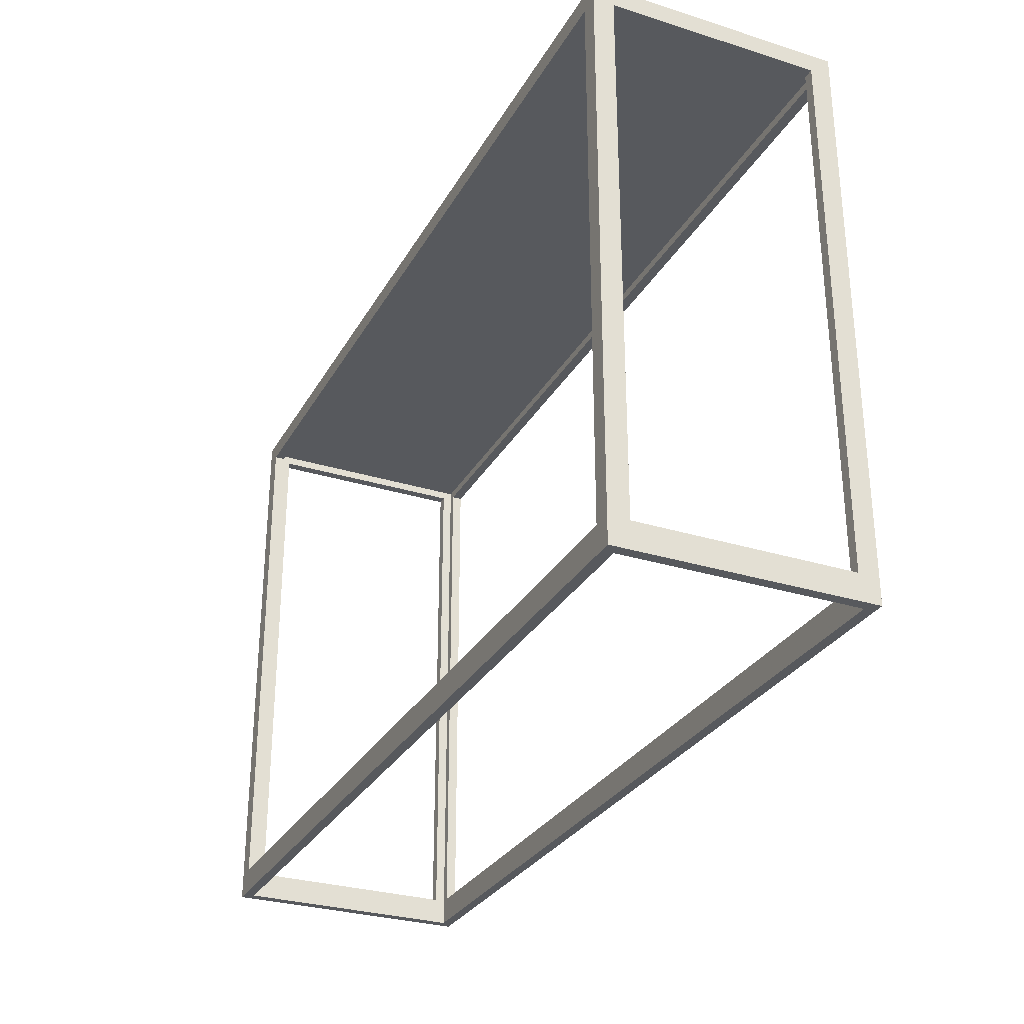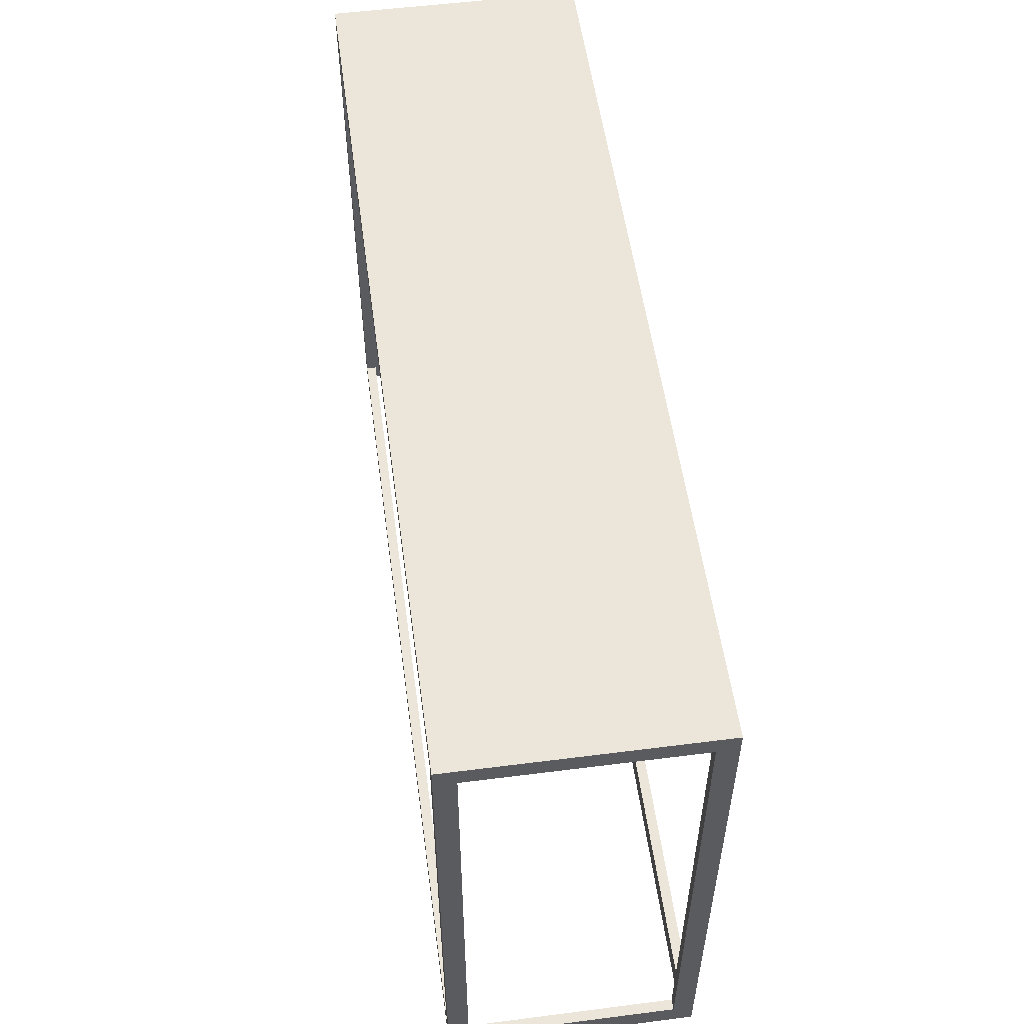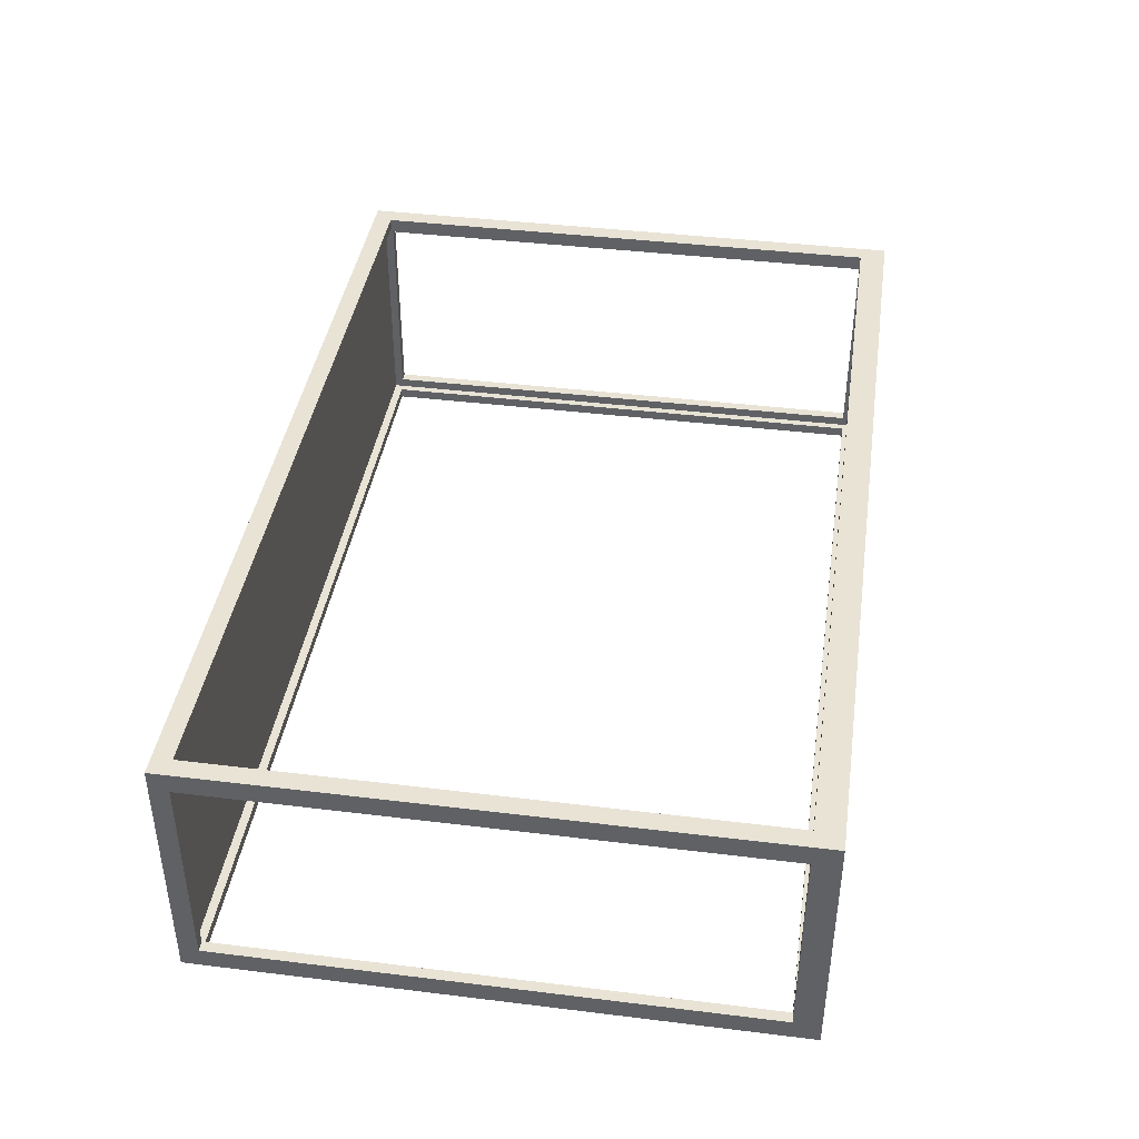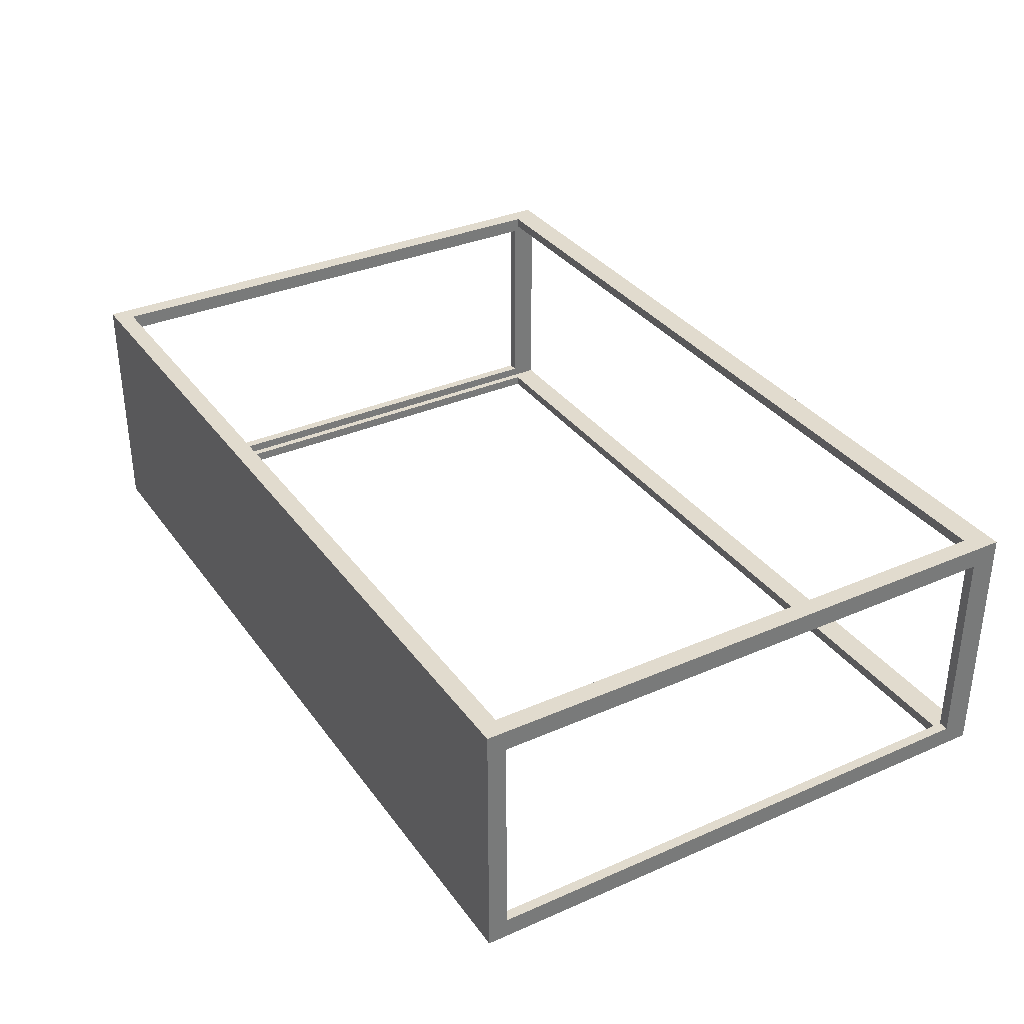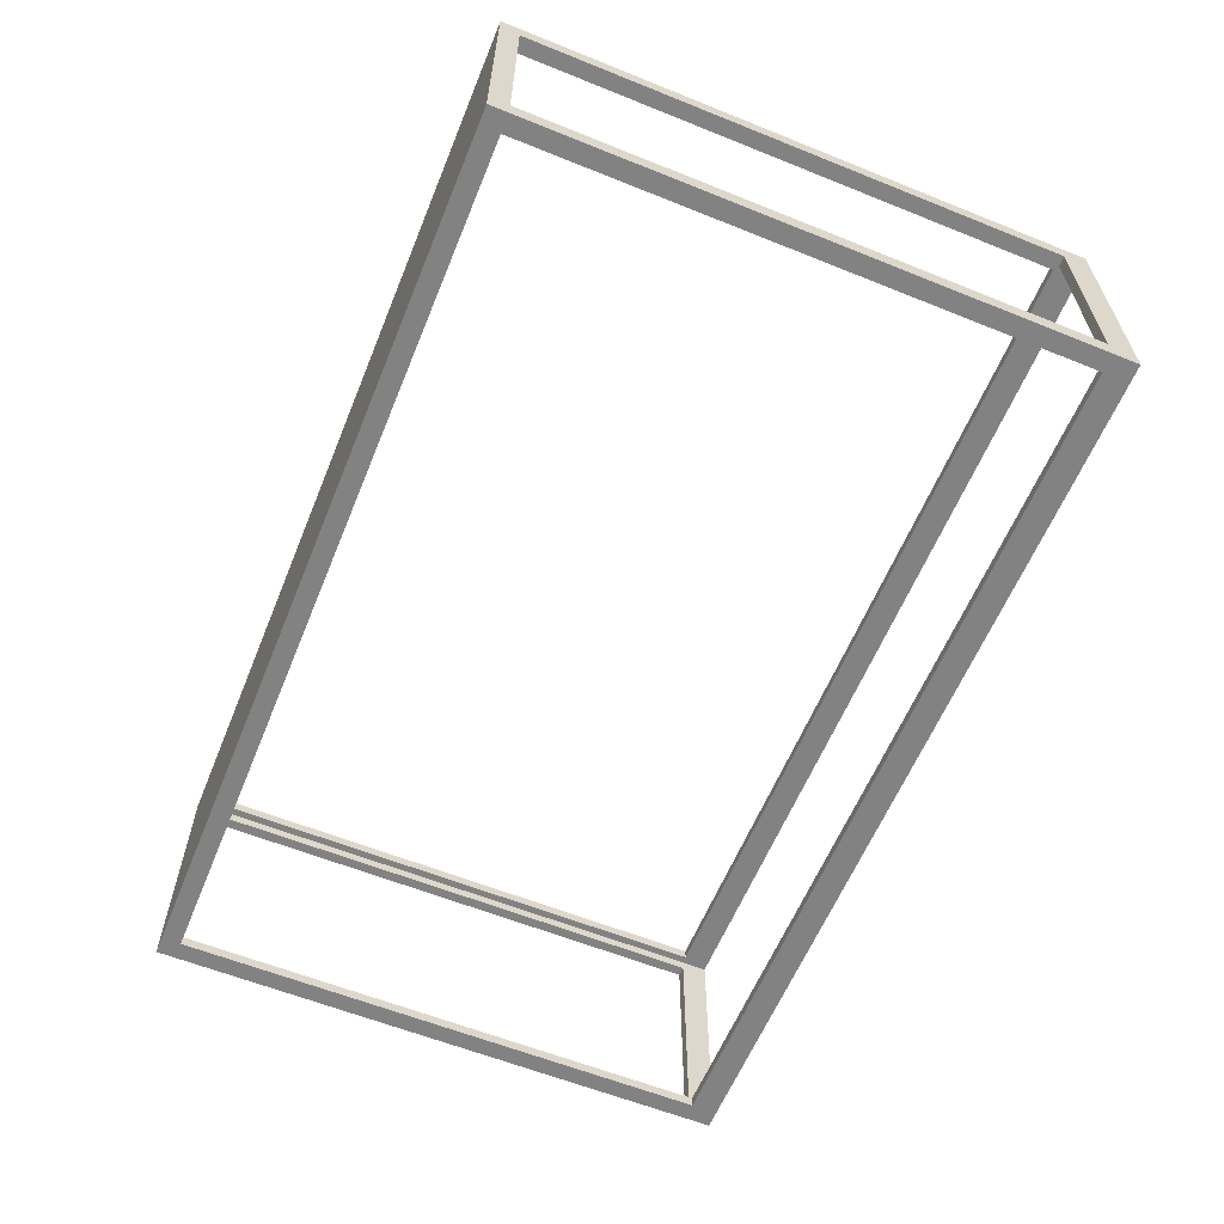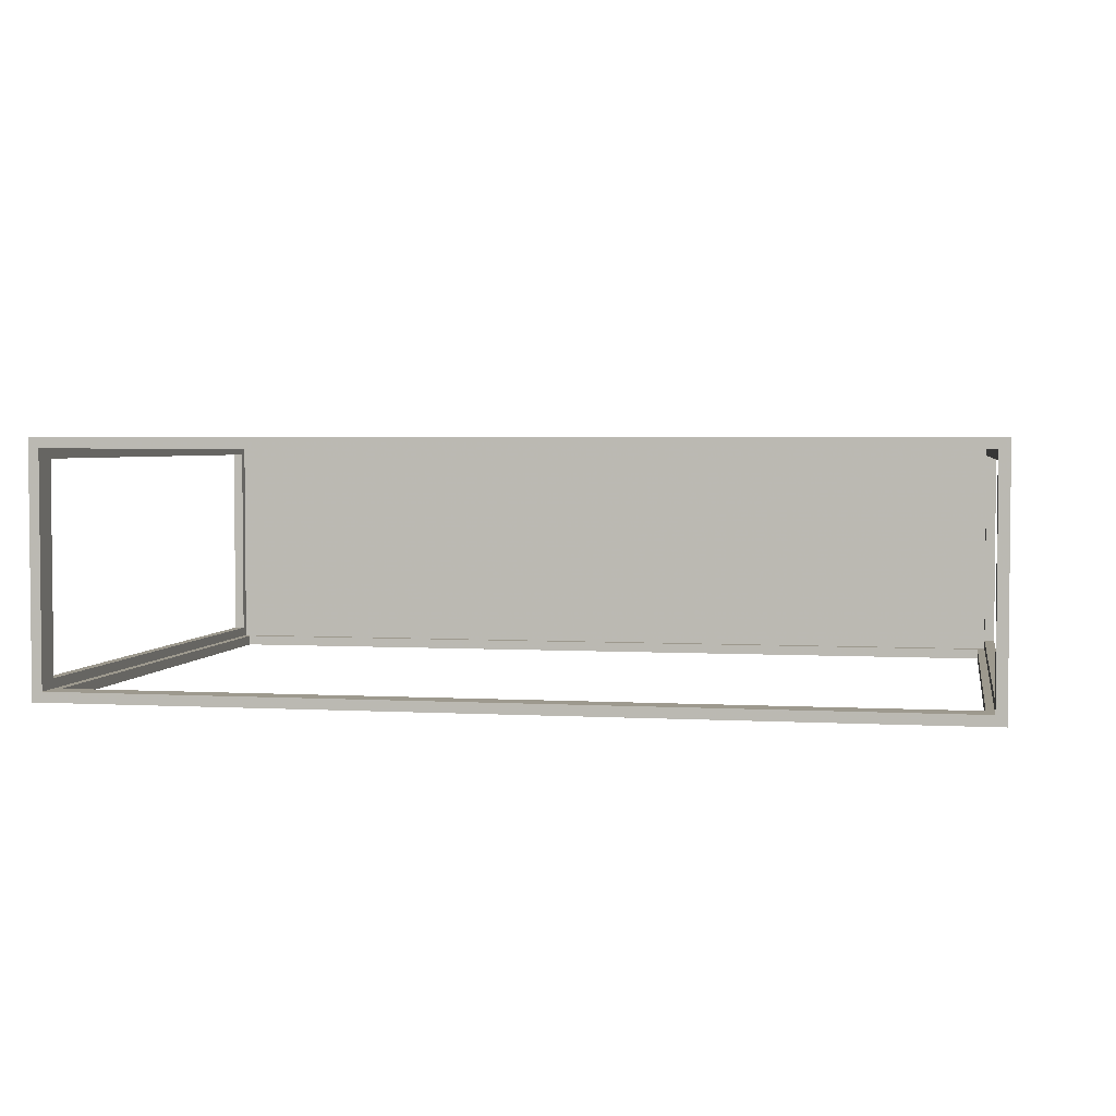
<metadata>
{"format":"obj","ext":"obj","renderer":"f3d","projection":"perspective","resolution":1024,"background":"white","views":[{"elev":-29.6,"azim":-114.6,"up":"+Z"},{"elev":54.4,"azim":-97.7,"up":"+Z"},{"elev":41.0,"azim":98.5,"up":"+Y"},{"elev":33.9,"azim":59.4,"up":"+Y"},{"elev":-60.7,"azim":67.7,"up":"+Y"},{"elev":3.3,"azim":-169.2,"up":"+Y"}]}
</metadata>
<code>
o obj_0
v 33 		9.55 		43
v 33 		8.749 		43
v -33 		8.749 		43
v -33 		9.55 		43
v 34.4 		9.55 		0
v -34.4 		9.55 		0
v 33 		8.749 		1.998
v -33 		8.749 		1.998
v -33.59 		8.749 		43.66
v -33.59 		8.749 		0
v 33.6 		8.749 		43.66
v 33.6 		8.749 		0
v 33 		9.55 		1.998
v -33 		9.55 		1.998
v 34.4 		-8.002 		1.998
v 34.4 		-8.002 		43
v 34.4 		8.002 		1.998
v 33.6 		-8.751 		0
v -33.59 		-8.751 		0
v 34.4 		8.002 		43
v 34.4 		9.55 		44.45
v -34.4 		-9.551 		0
v 34.4 		-9.551 		44.45
v 34.4 		-9.551 		0
v 33 		-8.751 		43
v 33 		-9.551 		43
v -33 		-9.551 		43
v -33 		-8.751 		43
v -33 		-9.551 		1.998
v -33 		-8.751 		1.998
v 33 		-8.751 		1.998
v 33 		-9.551 		1.998
v 33.6 		-8.751 		43.66
v -34.4 		-9.551 		44.45
v -34.4 		-8.002 		43
v -33.59 		-8.002 		43
v -33.59 		-8.002 		1.998
v -34.4 		-8.002 		1.998
v -33.59 		8.002 		1.998
v -34.4 		8.002 		1.998
v 33.6 		8.002 		43
v 33.6 		-8.002 		43
v -34.4 		8.002 		43
v -33.59 		8.002 		43
v 33.6 		8.002 		1.998
v -33.59 		-8.751 		43.66
v 33.6 		-8.002 		1.998
v -34.4 		9.55 		44.45
g group_354181
f 1 2 3
f 1 3 4
f 10 7 8
f 3 2 9
f 3 9 8
f 9 10 8
f 11 9 2
f 11 2 7
f 10 12 7
f 11 7 12
f 7 13 14
f 7 14 8
f 10 5 12
f 24 18 12
f 24 12 5
f 24 5 15
f 17 15 5
f 19 22 10
f 22 6 10
f 5 10 6
f 20 21 16
f 21 23 16
f 24 15 23
f 23 15 16
f 18 24 19
f 22 19 24
f 14 13 5
f 5 21 17
f 20 17 21
f 5 6 14
f 4 14 48
f 21 5 13
f 13 1 21
f 21 1 4
f 25 26 27
f 25 27 28
f 4 3 8
f 4 8 14
f 28 27 29
f 28 29 30
f 26 25 31
f 26 31 32
f 19 31 18
f 25 33 31
f 18 31 33
f 22 32 29
f 27 26 34
f 27 34 29
f 34 22 29
f 23 34 26
f 23 26 32
f 22 24 32
f 23 32 24
f 22 34 38
f 32 31 30
f 32 30 29
f 35 36 37
f 35 37 38
f 39 40 38
f 39 38 37
f 41 20 16
f 41 16 42
f 13 7 2
f 13 2 1
f 36 35 43
f 36 43 44
f 9 44 39
f 41 11 45
f 36 46 37
f 18 33 47
f 42 47 33
f 9 11 33
f 46 9 33
f 19 10 37
f 39 37 10
f 9 39 10
f 45 12 47
f 12 18 47
f 21 4 48
f 48 14 6
f 12 45 11
f 11 41 42
f 11 42 33
f 19 37 46
f 44 9 36
f 46 36 9
f 43 48 40
f 48 34 23
f 48 23 21
f 20 41 45
f 20 45 17
f 6 40 48
f 42 16 15
f 42 15 47
f 6 22 38
f 6 38 40
f 47 15 17
f 47 17 45
f 30 31 19
f 34 48 35
f 38 34 35
f 43 35 48
f 28 46 25
f 44 43 40
f 44 40 39
f 19 46 30
f 28 30 46
f 33 25 46

</code>
